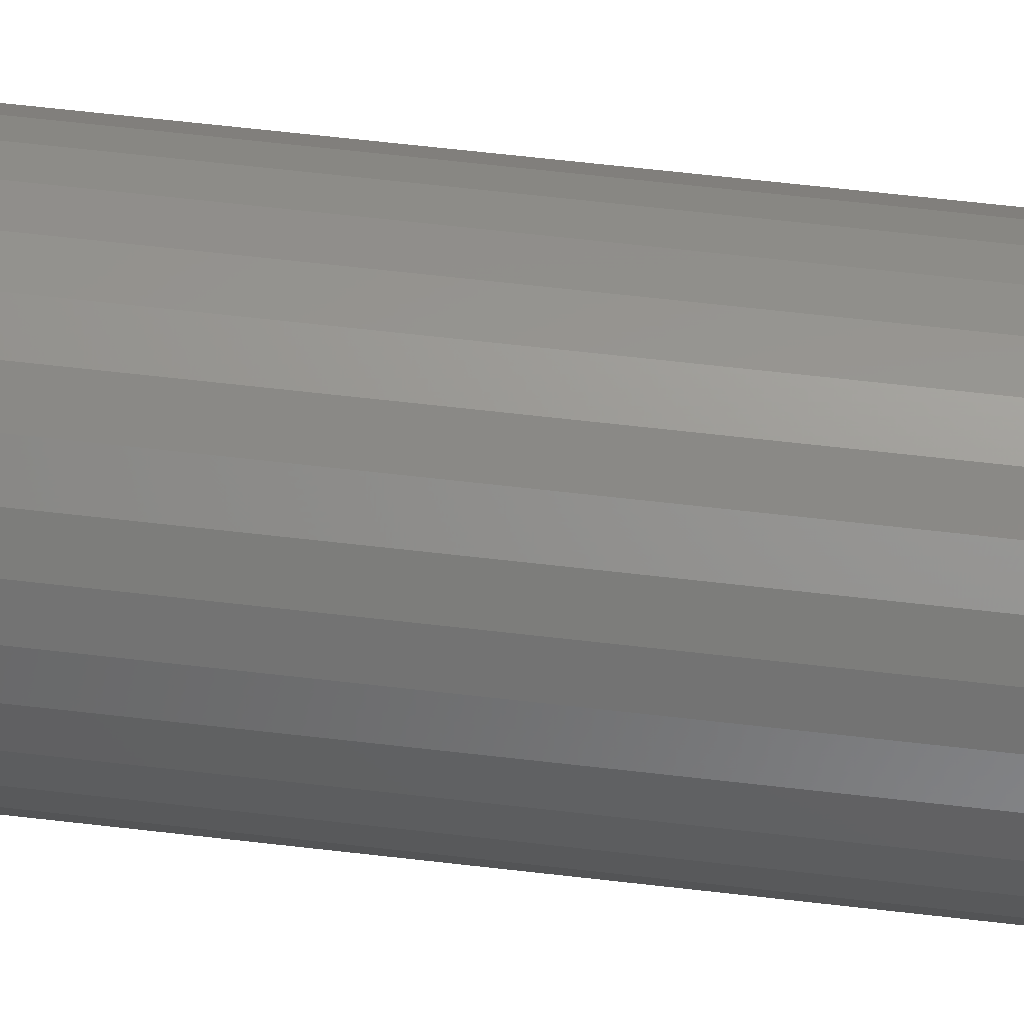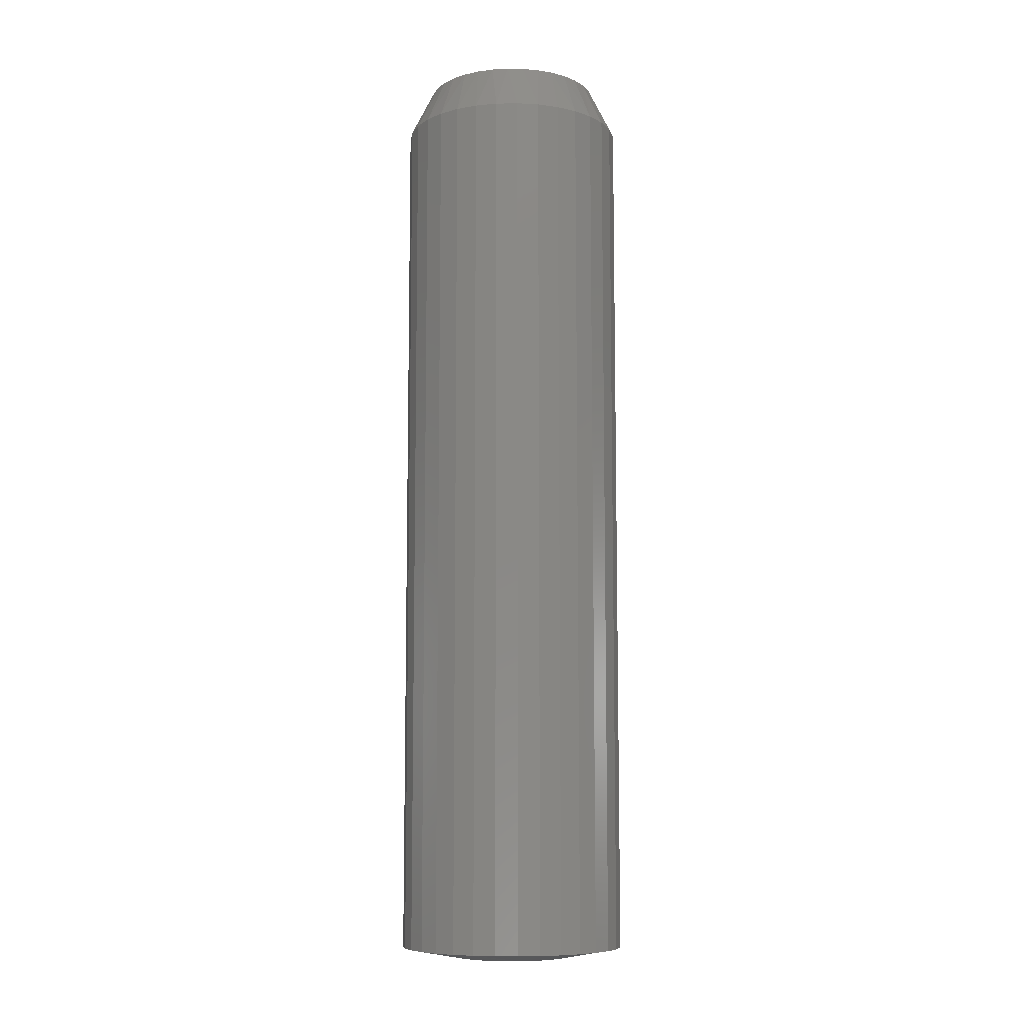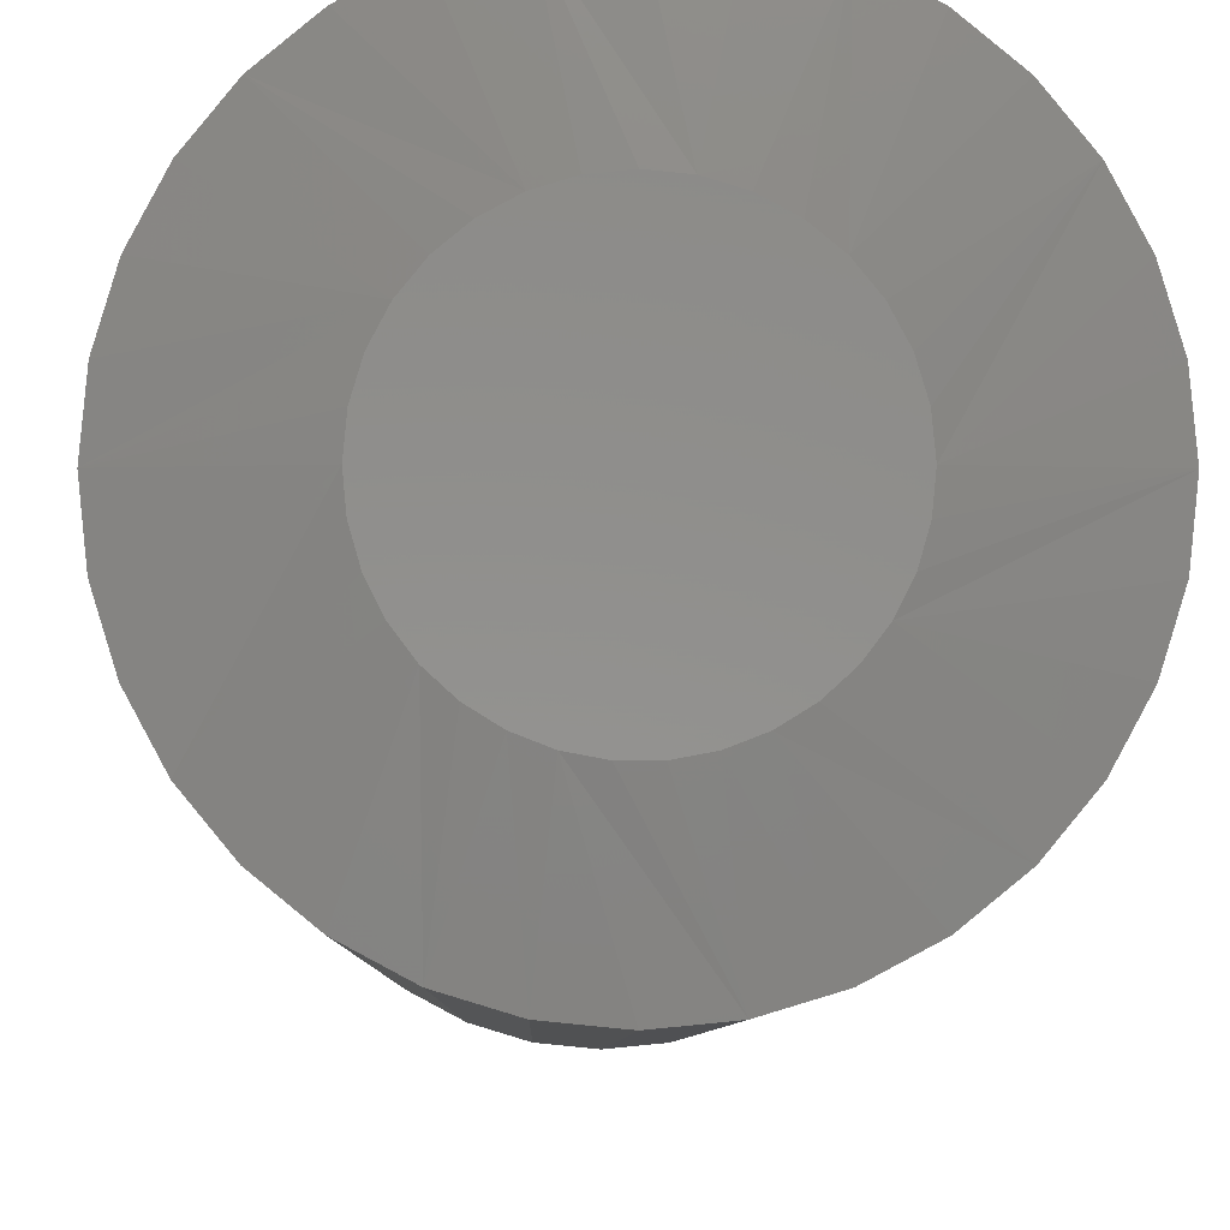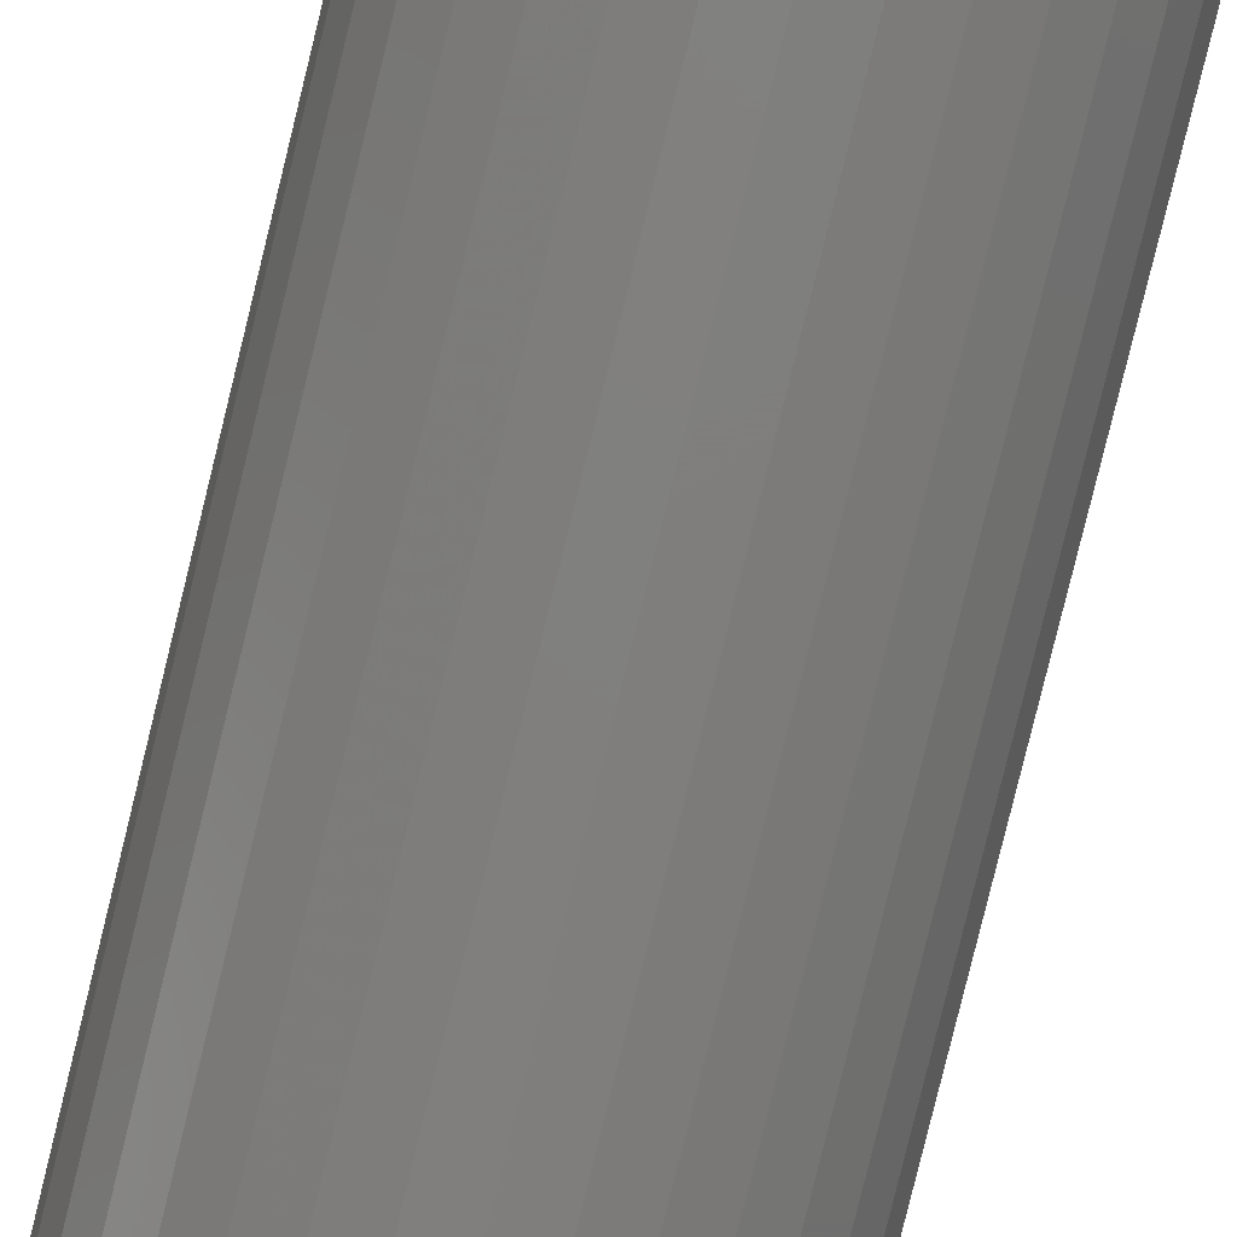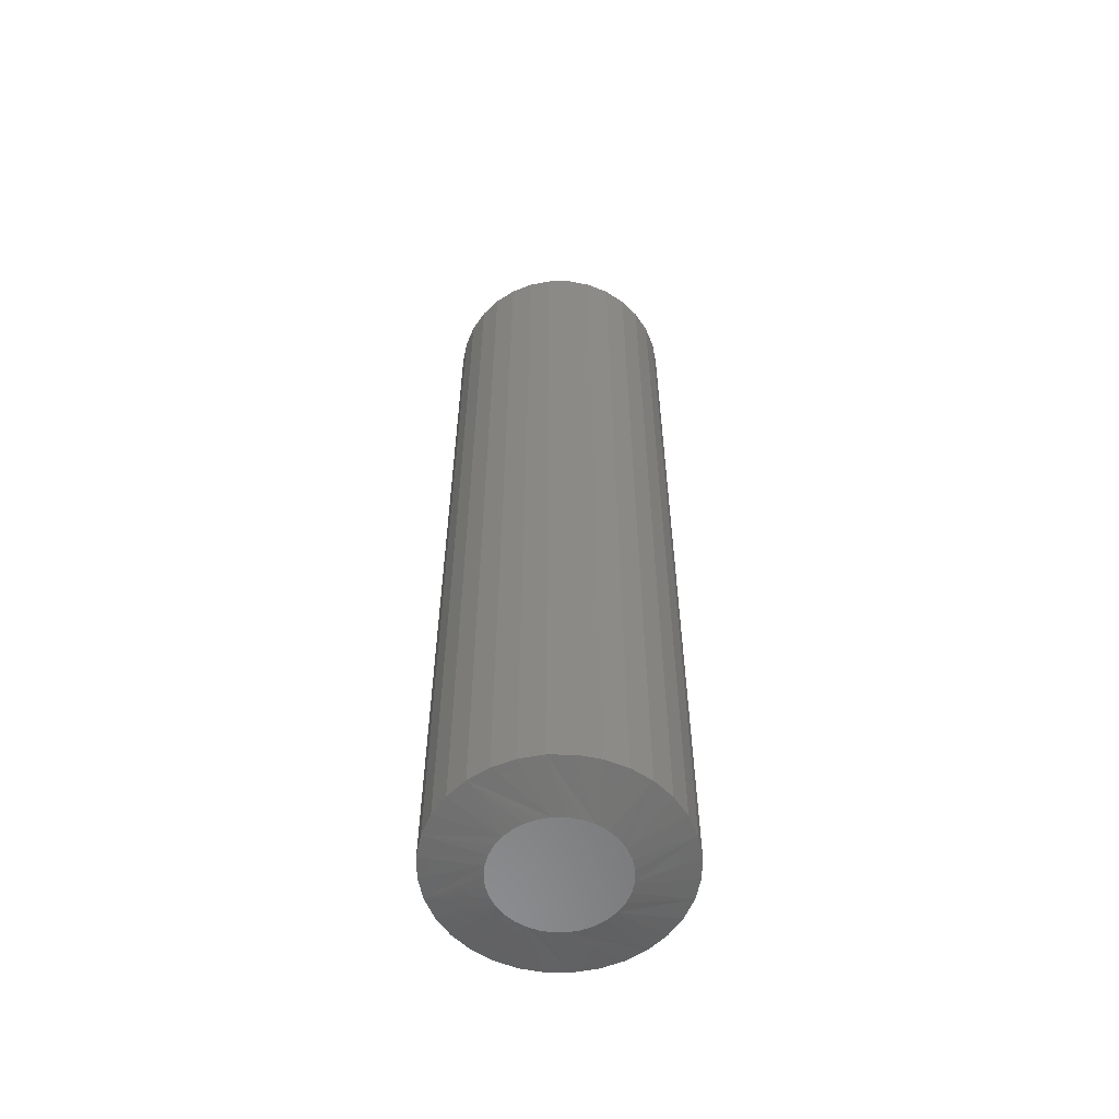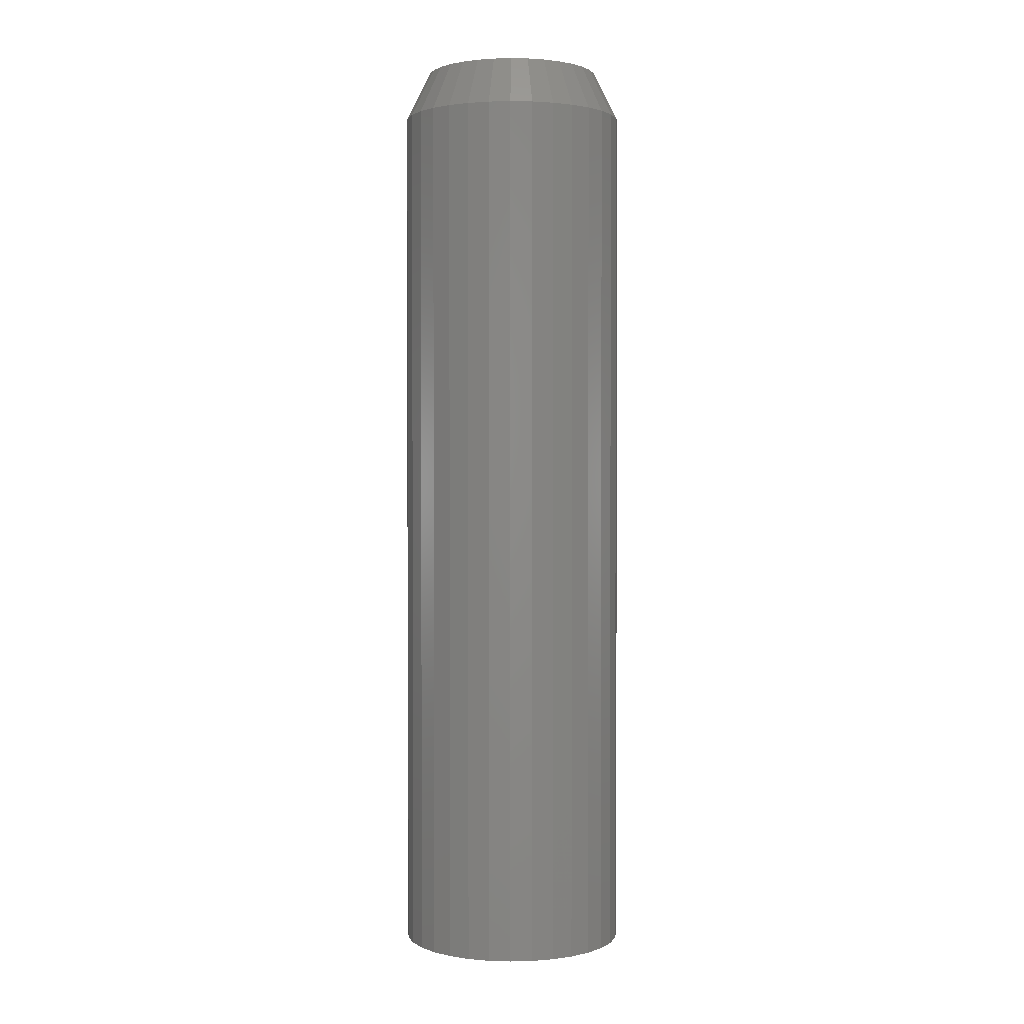
<metadata>
{"format":"stl","ext":"stl","renderer":"f3d","projection":"perspective","resolution":1024,"background":"white","views":[{"elev":63.5,"azim":-83.3,"up":"+Z"},{"elev":-8.8,"azim":-171.6,"up":"+Y"},{"elev":-3.7,"azim":-0.6,"up":"+Z"},{"elev":-79.7,"azim":166.3,"up":"+Z"},{"elev":-57.9,"azim":-84.6,"up":"+Y"},{"elev":1.6,"azim":-21.7,"up":"+Y"}]}
</metadata>
<code>
# stl→obj: 130 verts, 256 faces
v 0.1835 0.6719 -6.671e-17
v 0.1835 -0.7344 -6.671e-17
v 0.18 0.6719 -0.03542
v 0.18 -0.7344 -0.03542
v 0.1696 0.6719 -0.06949
v 0.1696 -0.7344 -0.06949
v 0.1529 0.6719 -0.1009
v 0.1529 -0.7344 -0.1009
v 0.1303 0.6719 -0.1284
v 0.1303 -0.7344 -0.1284
v 0.1028 0.6719 -0.151
v 0.1028 -0.7344 -0.151
v 0.07138 0.6719 -0.1678
v 0.07138 -0.7344 -0.1678
v 0.03732 0.6719 -0.1781
v 0.03732 -0.7344 -0.1781
v 0.001891 0.6719 -0.1816
v 0.001891 -0.7344 -0.1816
v -0.03353 0.6719 -0.1781
v -0.03353 -0.7344 -0.1781
v -0.0676 0.6719 -0.1678
v -0.0676 -0.7344 -0.1678
v -0.09899 0.6719 -0.151
v -0.09899 -0.7344 -0.151
v -0.1265 0.6719 -0.1284
v -0.1265 -0.7344 -0.1284
v -0.1491 0.6719 -0.1009
v -0.1491 -0.7344 -0.1009
v -0.1659 0.6719 -0.06949
v -0.1659 -0.7344 -0.06949
v -0.1762 0.6719 -0.03542
v -0.1762 -0.7344 -0.03542
v -0.1797 0.6719 2.224e-17
v -0.1797 -0.7344 2.224e-17
v -0.1762 0.6719 0.03542
v -0.1762 -0.7344 0.03542
v -0.1659 0.6719 0.06949
v -0.1659 -0.7344 0.06949
v -0.1491 0.6719 0.1009
v -0.1491 -0.7344 0.1009
v -0.1265 0.6719 0.1284
v -0.1265 -0.7344 0.1284
v -0.09899 0.6719 0.151
v -0.09899 -0.7344 0.151
v -0.0676 0.6719 0.1678
v -0.0676 -0.7344 0.1678
v -0.03353 0.6719 0.1781
v -0.03353 -0.7344 0.1781
v 0.001891 0.6719 0.1816
v 0.001891 -0.7344 0.1816
v 0.03732 0.6719 0.1781
v 0.03732 -0.7344 0.1781
v 0.07138 0.6719 0.1678
v 0.07138 -0.7344 0.1678
v 0.1028 0.6719 0.151
v 0.1028 -0.7344 0.151
v 0.1303 0.6719 0.1284
v 0.1303 -0.7344 0.1284
v 0.1529 0.6719 0.1009
v 0.1529 -0.7344 0.1009
v 0.1696 0.6719 0.06949
v 0.1696 -0.7344 0.06949
v 0.18 0.6719 0.03542
v 0.18 -0.7344 0.03542
v 0.001892 0.75 0.1425
v 0.0297 0.75 0.1398
v -0.02591 0.75 0.1398
v -0.05265 0.75 0.1317
v 0.05643 0.75 0.1317
v 0.04089 0.75 -0.1371
v -0.03711 0.75 -0.1371
v 0.06542 0.75 -0.1276
v -0.01126 0.75 -0.1419
v 0.01504 0.75 -0.1419
v -0.06163 0.75 -0.1276
v -0.08399 0.75 -0.1137
v 0.08778 0.75 -0.1137
v -0.1034 0.75 -0.09601
v 0.1072 0.75 -0.09601
v -0.1193 0.75 -0.07502
v 0.1231 0.75 -0.07503
v -0.131 0.75 -0.05148
v 0.1348 0.75 -0.05148
v -0.1382 0.75 -0.02619
v 0.142 0.75 -0.02619
v -0.1406 0.75 1.089e-06
v 0.1444 0.75 -8.944e-17
v -0.1379 0.75 0.0278
v 0.1417 0.75 0.0278
v -0.1298 0.75 0.05454
v 0.1336 0.75 0.05454
v -0.1166 0.75 0.07918
v 0.1204 0.75 0.07918
v -0.09888 0.75 0.1008
v 0.1027 0.75 0.1008
v -0.07729 0.75 0.1185
v 0.08107 0.75 0.1185
v -0.01677 -0.75 0.0938
v 0.02055 -0.75 0.0938
v 0.001892 -0.75 0.09564
v -0.03471 -0.75 0.08836
v 0.03849 -0.75 0.08836
v -0.05124 -0.75 0.07952
v 0.05503 -0.75 0.07952
v 0.05953 -0.75 -0.07632
v -0.04074 -0.75 -0.08561
v 0.04452 -0.75 -0.08561
v -0.02428 -0.75 -0.09199
v 0.02806 -0.75 -0.09199
v -0.006933 -0.75 -0.09523
v 0.01072 -0.75 -0.09523
v 0.06952 -0.75 0.06763
v -0.06574 -0.75 0.06763
v 0.08141 -0.75 0.05314
v -0.07763 -0.75 0.05314
v 0.09025 -0.75 0.0366
v -0.08647 -0.75 0.0366
v 0.0957 -0.75 0.01866
v -0.09191 -0.75 0.01866
v 0.09753 -0.75 -6.801e-17
v -0.09375 -0.75 3.127e-07
v 0.0959 -0.75 -0.01757
v -0.09212 -0.75 -0.01757
v 0.09107 -0.75 -0.03455
v -0.08729 -0.75 -0.03455
v 0.08321 -0.75 -0.05035
v -0.07942 -0.75 -0.05035
v 0.07257 -0.75 -0.06443
v -0.06879 -0.75 -0.06443
v -0.05575 -0.75 -0.07632
f 1 2 3
f 3 2 4
f 3 4 5
f 5 4 6
f 5 6 7
f 7 6 8
f 7 8 9
f 9 8 10
f 9 10 11
f 11 10 12
f 11 12 13
f 13 12 14
f 13 14 15
f 15 14 16
f 15 16 17
f 17 16 18
f 17 18 19
f 19 18 20
f 19 20 21
f 21 20 22
f 21 22 23
f 23 22 24
f 23 24 25
f 25 24 26
f 25 26 27
f 27 26 28
f 27 28 29
f 29 28 30
f 29 30 31
f 31 30 32
f 31 32 33
f 33 32 34
f 33 34 35
f 35 34 36
f 35 36 37
f 37 36 38
f 37 38 39
f 39 38 40
f 39 40 41
f 41 40 42
f 41 42 43
f 43 42 44
f 43 44 45
f 45 44 46
f 45 46 47
f 47 46 48
f 47 48 49
f 49 48 50
f 49 50 51
f 51 50 52
f 51 52 53
f 53 52 54
f 53 54 55
f 55 54 56
f 55 56 57
f 57 56 58
f 57 58 59
f 59 58 60
f 59 60 61
f 61 60 62
f 61 62 63
f 63 62 64
f 63 64 1
f 1 64 2
f 65 66 67
f 68 67 66
f 69 68 66
f 70 71 72
f 73 71 70
f 74 73 70
f 71 75 72
f 72 75 76
f 72 76 77
f 77 76 78
f 77 78 79
f 79 78 80
f 79 80 81
f 81 80 82
f 81 82 83
f 83 82 84
f 83 84 85
f 85 84 86
f 85 86 87
f 87 86 88
f 87 88 89
f 89 88 90
f 89 90 91
f 91 90 92
f 91 92 93
f 93 92 94
f 93 94 95
f 95 94 96
f 95 96 97
f 97 96 68
f 97 68 69
f 86 33 88
f 88 33 35
f 88 35 90
f 90 35 37
f 90 37 92
f 92 37 39
f 92 39 94
f 94 39 41
f 94 41 96
f 96 41 43
f 96 43 68
f 68 43 45
f 68 45 67
f 67 45 47
f 67 47 65
f 65 47 49
f 65 49 66
f 66 49 51
f 66 51 69
f 69 51 53
f 69 53 97
f 97 53 55
f 97 55 95
f 95 55 57
f 95 57 93
f 93 57 59
f 93 59 91
f 91 59 61
f 91 61 89
f 89 61 63
f 89 63 87
f 87 63 1
f 78 25 27
f 76 23 25
f 76 25 78
f 75 21 23
f 75 23 76
f 71 19 21
f 71 21 75
f 73 17 19
f 73 19 71
f 15 74 70
f 15 17 74
f 74 17 73
f 13 70 72
f 13 15 70
f 11 72 77
f 11 13 72
f 77 79 9
f 9 11 77
f 7 9 79
f 33 86 31
f 31 86 84
f 31 84 29
f 29 84 82
f 29 82 27
f 27 82 80
f 27 80 78
f 87 1 85
f 85 1 3
f 85 3 83
f 83 3 5
f 83 5 81
f 81 5 7
f 81 7 79
f 98 99 100
f 99 98 101
f 99 101 102
f 102 101 103
f 102 103 104
f 105 106 107
f 107 106 108
f 107 108 109
f 109 108 110
f 109 110 111
f 104 103 112
f 112 103 113
f 112 113 114
f 114 113 115
f 114 115 116
f 116 115 117
f 116 117 118
f 118 117 119
f 118 119 120
f 120 119 121
f 120 121 122
f 122 121 123
f 122 123 124
f 124 123 125
f 124 125 126
f 126 125 127
f 126 127 128
f 128 127 129
f 128 129 105
f 105 129 130
f 105 130 106
f 56 54 112
f 116 60 114
f 60 116 118
f 50 48 99
f 104 54 102
f 104 112 54
f 44 42 101
f 100 48 98
f 100 99 48
f 38 36 115
f 103 42 113
f 103 101 42
f 34 121 119
f 34 119 117
f 34 117 115
f 34 115 36
f 120 2 64
f 120 64 62
f 120 62 60
f 120 60 118
f 56 112 58
f 58 112 114
f 58 114 60
f 50 99 52
f 52 99 102
f 52 102 54
f 44 101 46
f 46 101 98
f 46 98 48
f 38 115 40
f 40 115 113
f 40 113 42
f 24 22 129
f 26 24 129
f 18 16 108
f 22 106 130
f 130 129 22
f 12 10 107
f 107 14 12
f 109 14 107
f 109 16 14
f 111 16 109
f 16 111 110
f 110 108 16
f 6 4 126
f 105 10 128
f 105 107 10
f 28 26 129
f 28 129 127
f 28 127 125
f 28 125 123
f 28 123 121
f 2 120 122
f 2 122 124
f 2 124 126
f 2 126 4
f 121 34 32
f 121 32 30
f 121 30 28
f 18 108 20
f 20 108 106
f 20 106 22
f 6 126 8
f 8 126 128
f 8 128 10

</code>
